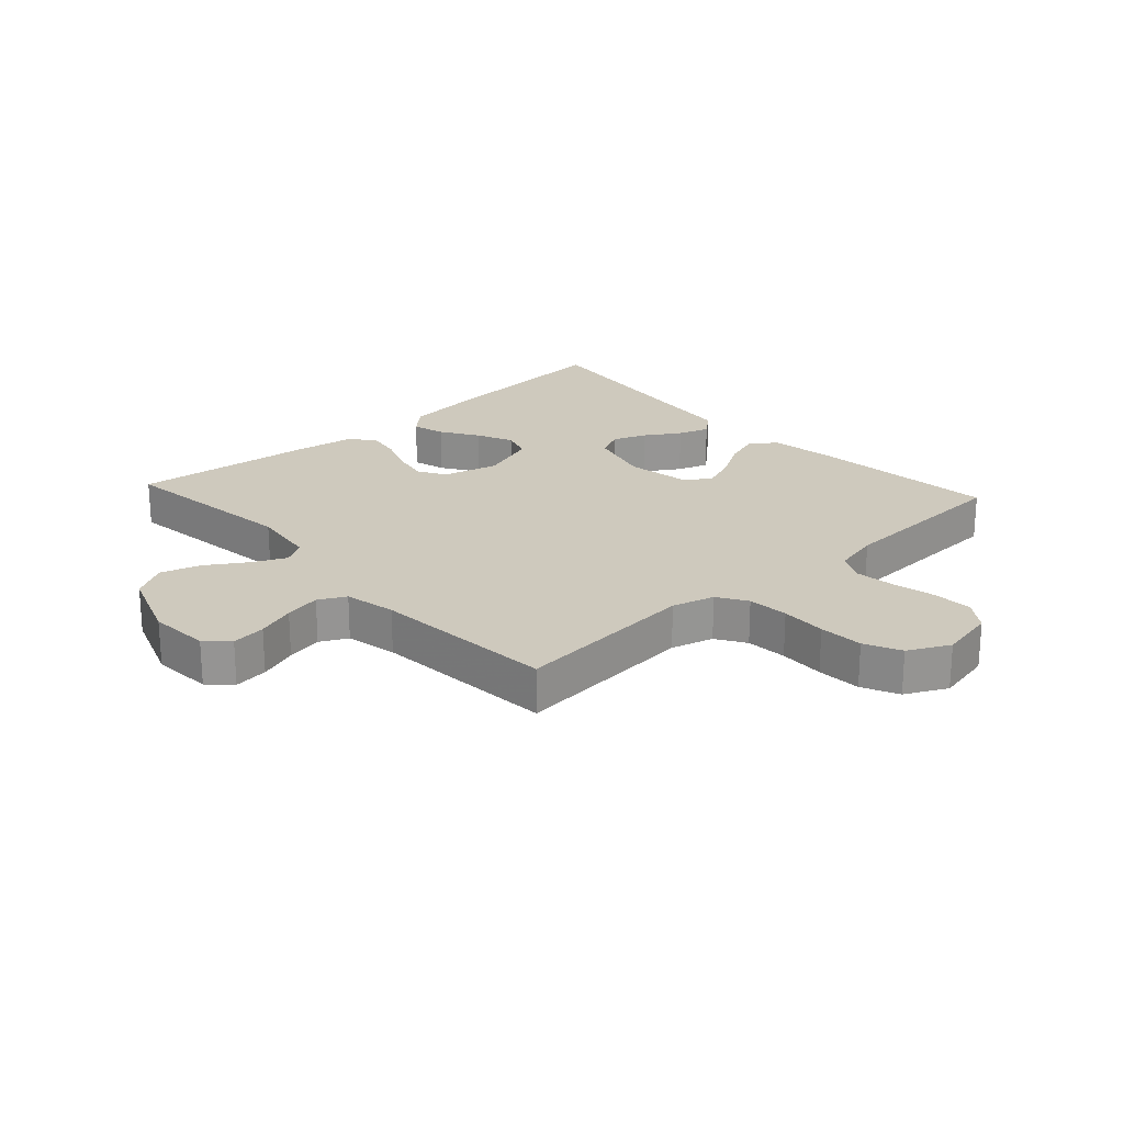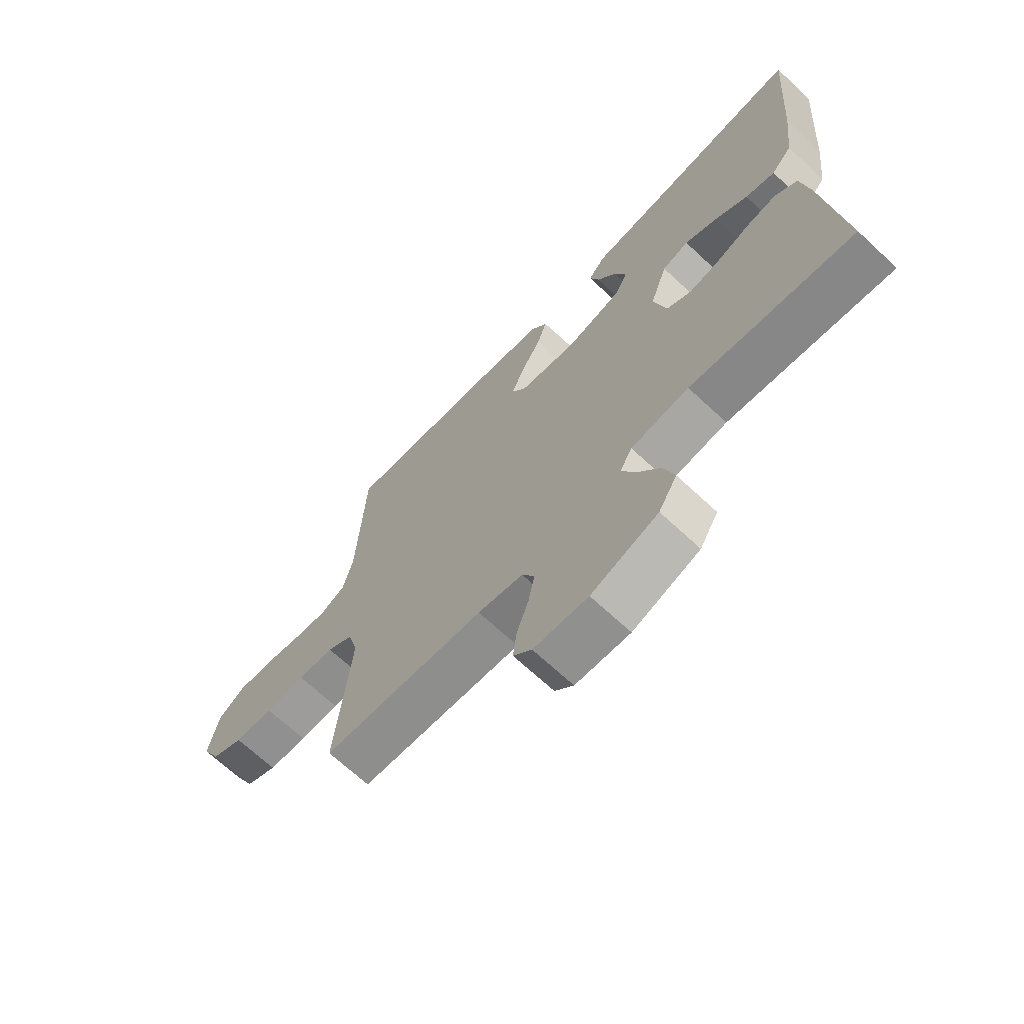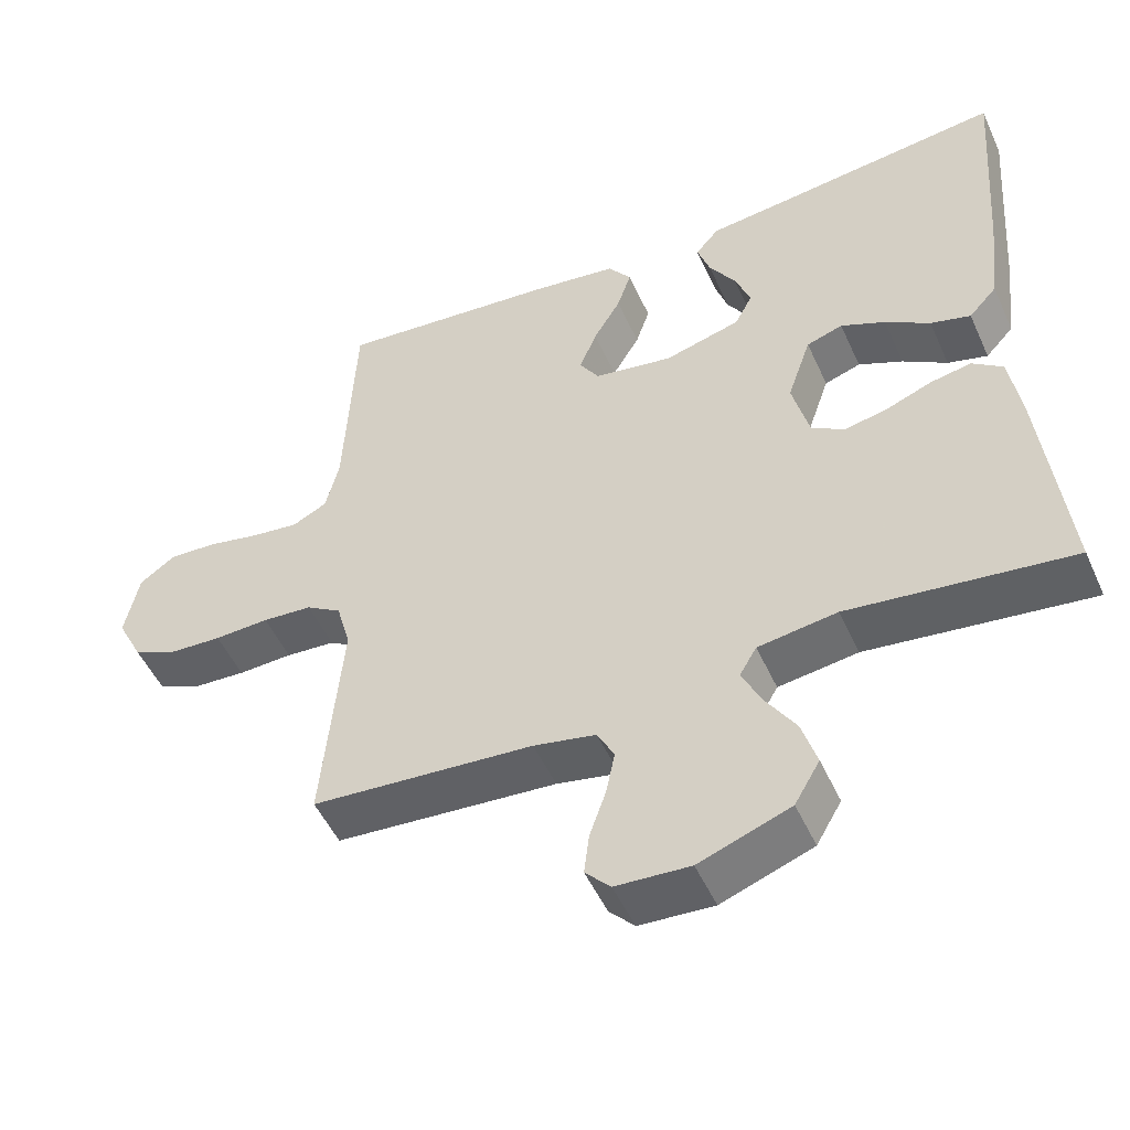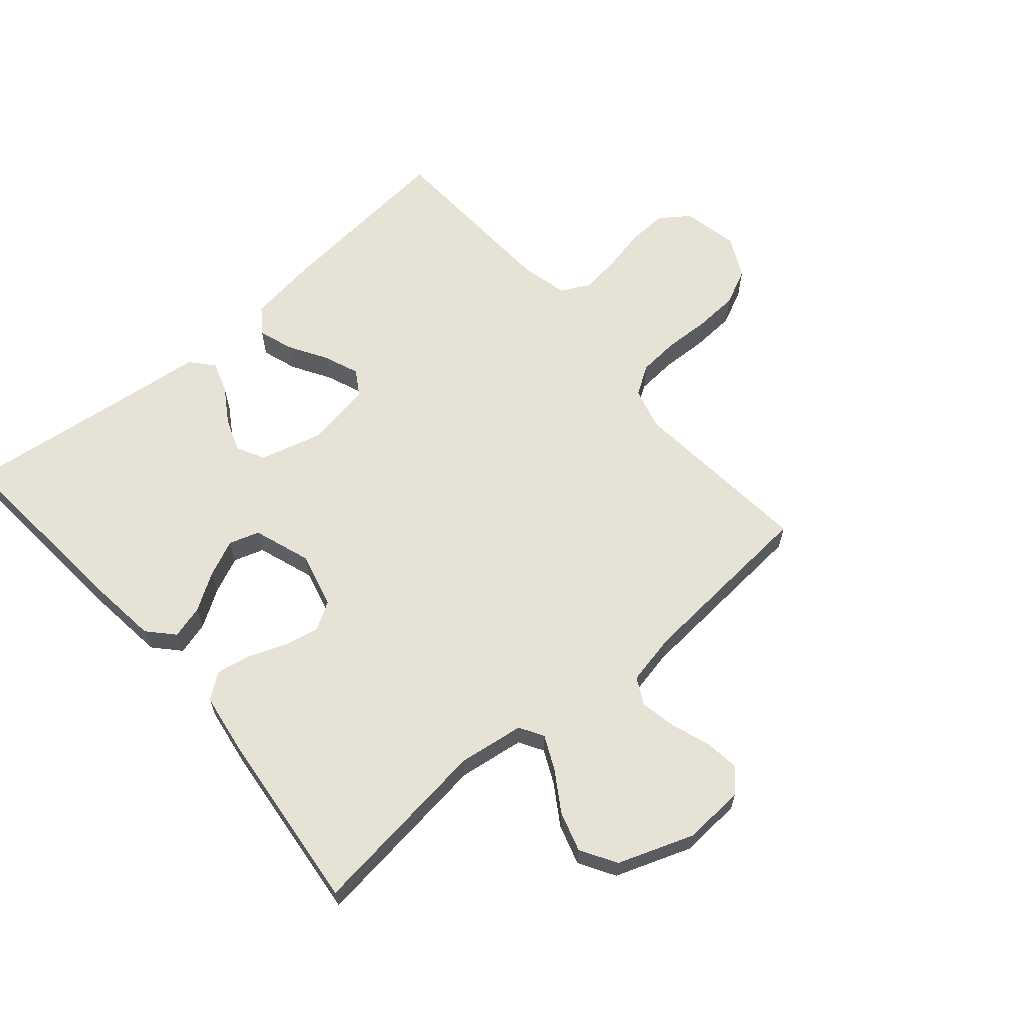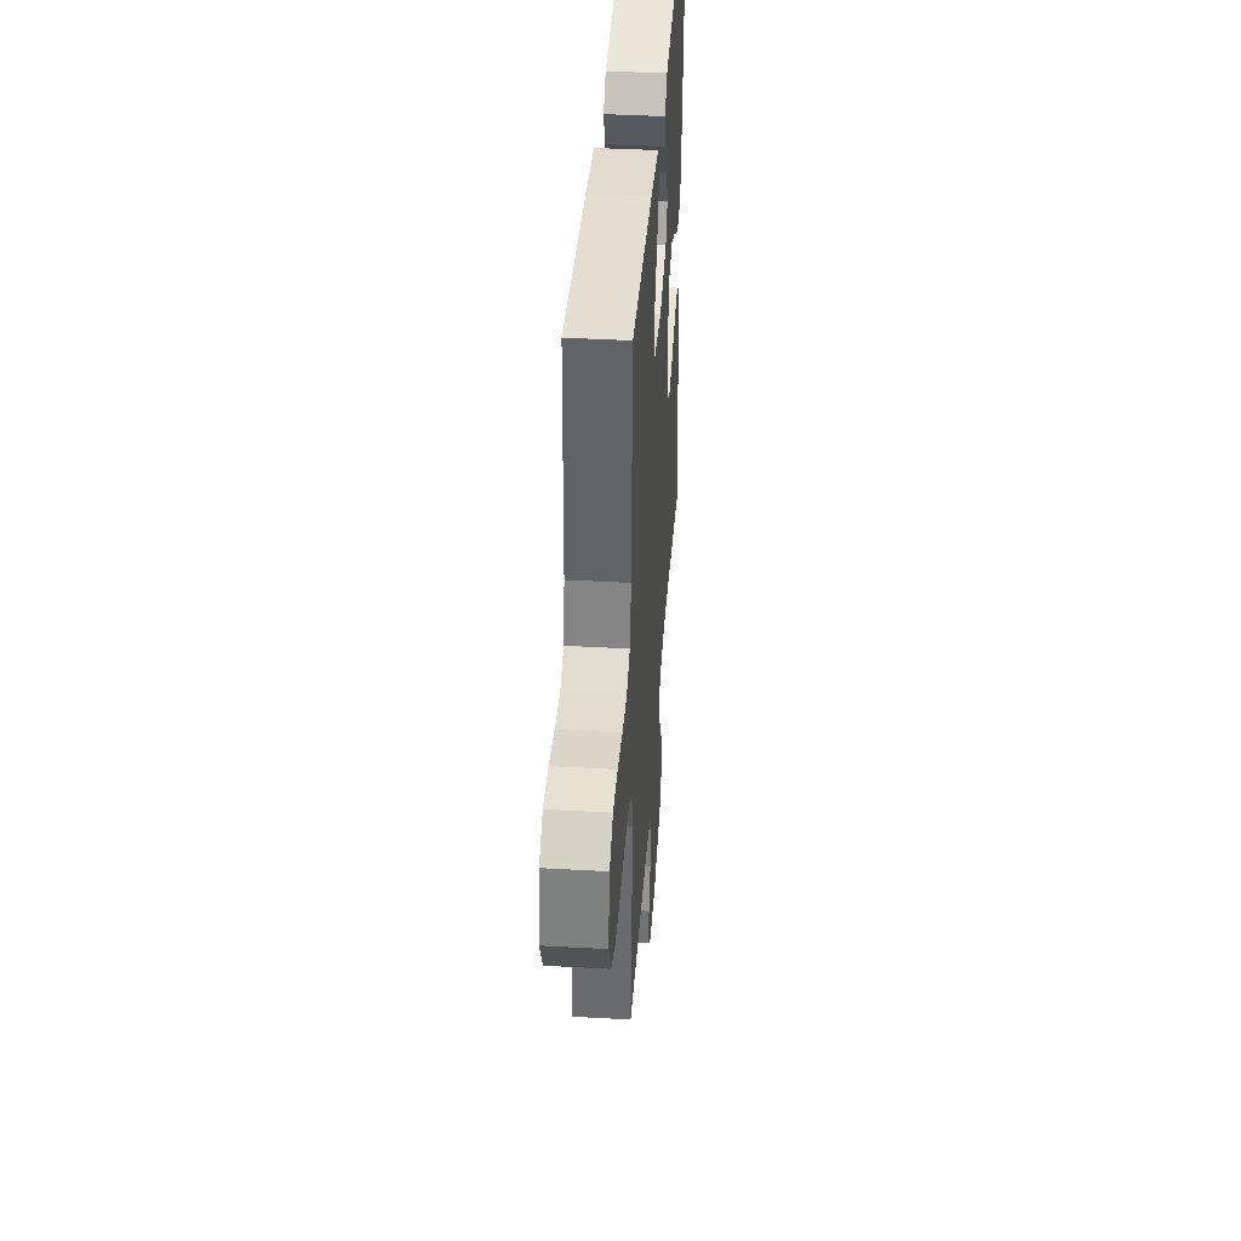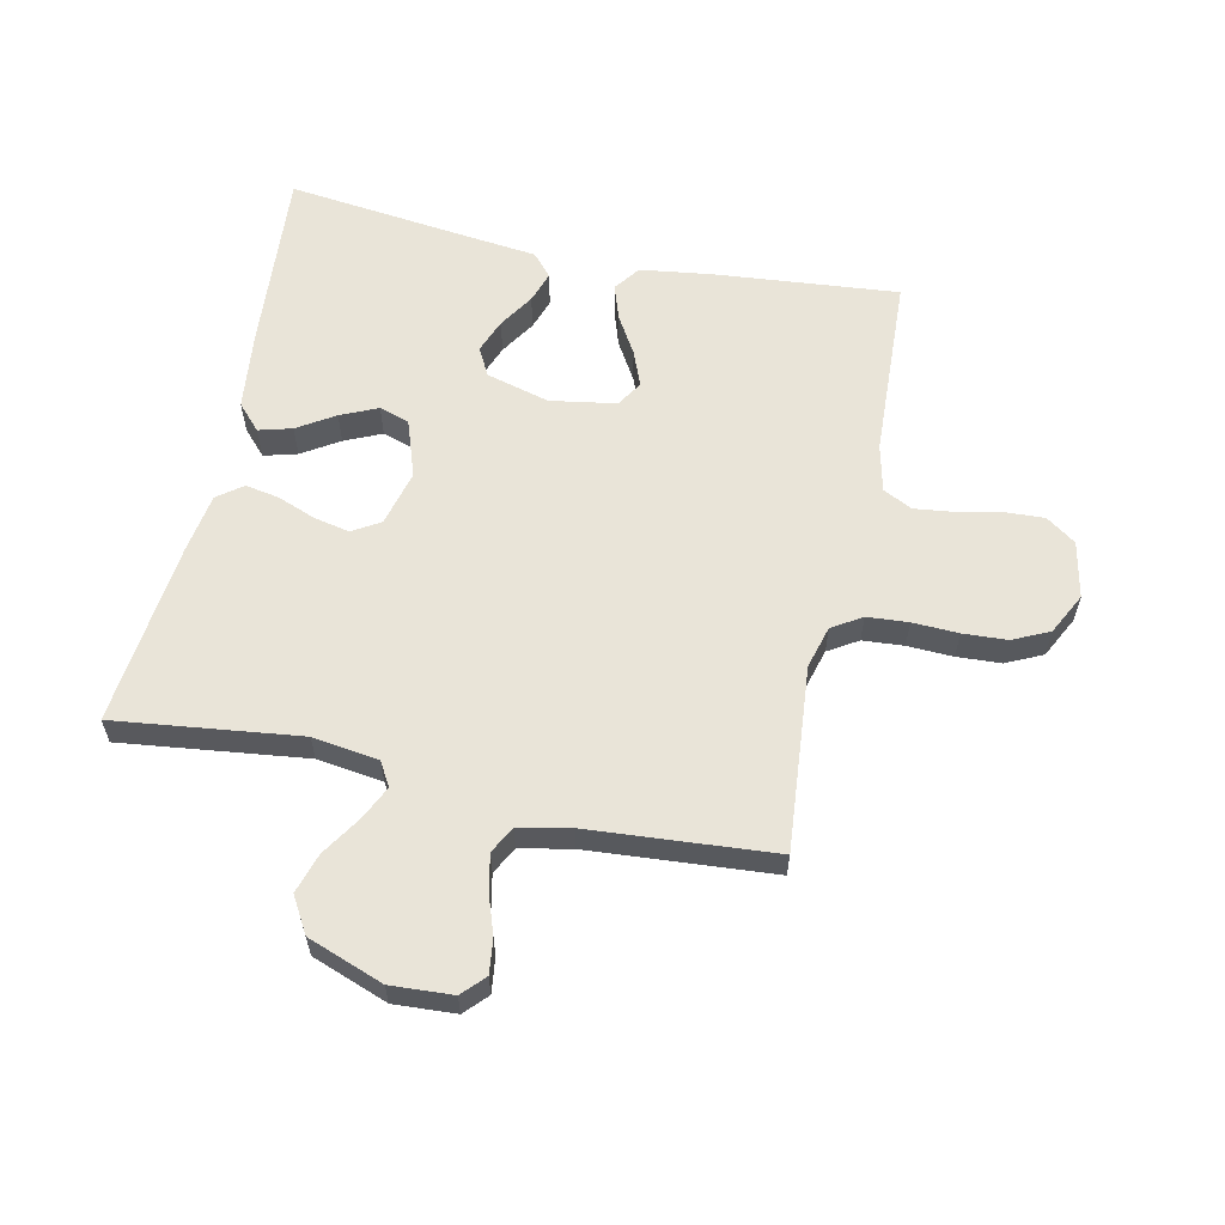
<metadata>
{"format":"obj","ext":"obj","renderer":"f3d","projection":"perspective","resolution":1024,"background":"white","views":[{"elev":22.7,"azim":-132.4,"up":"+Y"},{"elev":-68.4,"azim":47.0,"up":"+Z"},{"elev":-50.6,"azim":23.9,"up":"+Z"},{"elev":63.1,"azim":139.3,"up":"+Y"},{"elev":41.2,"azim":-86.0,"up":"+Z"},{"elev":59.8,"azim":-167.8,"up":"+Y"}]}
</metadata>
<code>
v 0.5 0.07 0.5
v 0.477 0.07 0.2
v 0.462 0.07 0.07
v 0.424 0.07 0.029
v 0.37 0.07 0.044
v 0.31 0.07 0.082
v 0.25 0.07 0.109
v 0.201 0.07 0.093
v 0.169 0.07 0
v 0.192 0.07 -0.091
v 0.237 0.07 -0.118
v 0.295 0.07 -0.106
v 0.357 0.07 -0.082
v 0.412 0.07 -0.072
v 0.453 0.07 -0.103
v 0.468 0.07 -0.2
v 0.5 0.07 -0.5
v 0.2 0.07 -0.463
v 0.093 0.07 -0.478
v 0.07 0.07 -0.517
v 0.096 0.07 -0.572
v 0.137 0.07 -0.636
v 0.157 0.07 -0.701
v 0.123 0.07 -0.759
v 0 0.07 -0.804
v -0.1 0.07 -0.798
v -0.134 0.07 -0.762
v -0.127 0.07 -0.706
v -0.105 0.07 -0.643
v -0.093 0.07 -0.584
v -0.116 0.07 -0.54
v -0.2 0.07 -0.523
v -0.5 0.07 -0.5
v -0.473 0.07 -0.2
v -0.492 0.07 -0.131
v -0.54 0.07 -0.101
v -0.607 0.07 -0.096
v -0.681 0.07 -0.099
v -0.753 0.07 -0.095
v -0.812 0.07 -0.067
v -0.846 0.07 0
v -0.827 0.07 0.092
v -0.779 0.07 0.126
v -0.714 0.07 0.123
v -0.644 0.07 0.108
v -0.579 0.07 0.1
v -0.532 0.07 0.124
v -0.514 0.07 0.2
v -0.5 0.07 0.5
v -0.2 0.07 0.472
v -0.085 0.07 0.456
v -0.054 0.07 0.414
v -0.073 0.07 0.357
v -0.11 0.07 0.295
v -0.133 0.07 0.237
v -0.107 0.07 0.195
v 0 0.07 0.177
v 0.103 0.07 0.205
v 0.127 0.07 0.251
v 0.106 0.07 0.306
v 0.07 0.07 0.363
v 0.053 0.07 0.414
v 0.085 0.07 0.451
v 0.2 0.07 0.464
v 0.5 0 0.5
v 0.477 0 0.2
v 0.462 0 0.07
v 0.424 0 0.029
v 0.37 0 0.044
v 0.31 0 0.082
v 0.25 0 0.109
v 0.201 0 0.093
v 0.169 0 0
v 0.192 0 -0.091
v 0.237 0 -0.118
v 0.295 0 -0.106
v 0.357 0 -0.082
v 0.412 0 -0.072
v 0.453 0 -0.103
v 0.468 0 -0.2
v 0.5 0 -0.5
v 0.2 0 -0.463
v 0.093 0 -0.478
v 0.07 0 -0.517
v 0.096 0 -0.572
v 0.137 0 -0.636
v 0.157 0 -0.701
v 0.123 0 -0.759
v 0 0 -0.804
v -0.1 0 -0.798
v -0.134 0 -0.762
v -0.127 0 -0.706
v -0.105 0 -0.643
v -0.093 0 -0.584
v -0.116 0 -0.54
v -0.2 0 -0.523
v -0.5 0 -0.5
v -0.473 0 -0.2
v -0.492 0 -0.131
v -0.54 0 -0.101
v -0.607 0 -0.096
v -0.681 0 -0.099
v -0.753 0 -0.095
v -0.812 0 -0.067
v -0.846 0 0
v -0.827 0 0.092
v -0.779 0 0.126
v -0.714 0 0.123
v -0.644 0 0.108
v -0.579 0 0.1
v -0.532 0 0.124
v -0.514 0 0.2
v -0.5 0 0.5
v -0.2 0 0.472
v -0.085 0 0.456
v -0.054 0 0.414
v -0.073 0 0.357
v -0.11 0 0.295
v -0.133 0 0.237
v -0.107 0 0.195
v 0 0 0.177
v 0.103 0 0.205
v 0.127 0 0.251
v 0.106 0 0.306
v 0.07 0 0.363
v 0.053 0 0.414
v 0.085 0 0.451
v 0.2 0 0.464
f 61 62 63 64
f 60 61 64 1
f 59 60 1 2
f 58 59 2 3
f 57 58 3
f 56 57 3
f 51 52 53 54
f 51 54 55
f 48 49 50 51
f 47 48 51 55
f 46 47 55 56
f 42 43 44 45
f 42 45 46
f 41 42 46
f 37 38 39 40
f 36 37 40 41
f 32 33 34
f 31 32 34 35
f 26 27 28 29
f 26 29 30
f 25 26 30
f 24 25 30
f 21 22 23 24
f 20 21 24 30
f 19 20 30 31
f 15 16 17 18
f 15 18 19
f 12 13 14 15
f 11 12 15 19
f 10 11 19 31
f 3 4 5 6
f 3 6 7
f 56 3 7
f 36 41 46 56
f 35 36 56 7
f 9 10 31 35
f 8 9 35
f 7 8 35
f 128 127 126 125
f 65 128 125 124
f 66 65 124 123
f 67 66 123 122
f 67 122 121
f 67 121 120
f 118 117 116 115
f 119 118 115
f 115 114 113 112
f 119 115 112 111
f 120 119 111 110
f 109 108 107 106
f 110 109 106
f 110 106 105
f 104 103 102 101
f 105 104 101 100
f 98 97 96
f 99 98 96 95
f 93 92 91 90
f 94 93 90
f 94 90 89
f 94 89 88
f 88 87 86 85
f 94 88 85 84
f 95 94 84 83
f 82 81 80 79
f 83 82 79
f 79 78 77 76
f 83 79 76 75
f 95 83 75 74
f 70 69 68 67
f 71 70 67
f 71 67 120
f 120 110 105 100
f 71 120 100 99
f 99 95 74 73
f 99 73 72
f 99 72 71
f 1 65 66 2
f 2 66 67 3
f 3 67 68 4
f 4 68 69 5
f 5 69 70 6
f 6 70 71 7
f 7 71 72 8
f 8 72 73 9
f 9 73 74 10
f 10 74 75 11
f 11 75 76 12
f 12 76 77 13
f 13 77 78 14
f 14 78 79 15
f 15 79 80 16
f 16 80 81 17
f 17 81 82 18
f 18 82 83 19
f 19 83 84 20
f 20 84 85 21
f 21 85 86 22
f 22 86 87 23
f 23 87 88 24
f 24 88 89 25
f 25 89 90 26
f 26 90 91 27
f 27 91 92 28
f 28 92 93 29
f 29 93 94 30
f 30 94 95 31
f 31 95 96 32
f 32 96 97 33
f 33 97 98 34
f 34 98 99 35
f 35 99 100 36
f 36 100 101 37
f 37 101 102 38
f 38 102 103 39
f 39 103 104 40
f 40 104 105 41
f 41 105 106 42
f 42 106 107 43
f 43 107 108 44
f 44 108 109 45
f 45 109 110 46
f 46 110 111 47
f 47 111 112 48
f 48 112 113 49
f 49 113 114 50
f 50 114 115 51
f 51 115 116 52
f 52 116 117 53
f 53 117 118 54
f 54 118 119 55
f 55 119 120 56
f 56 120 121 57
f 57 121 122 58
f 58 122 123 59
f 59 123 124 60
f 60 124 125 61
f 61 125 126 62
f 62 126 127 63
f 63 127 128 64
f 64 128 65 1

</code>
